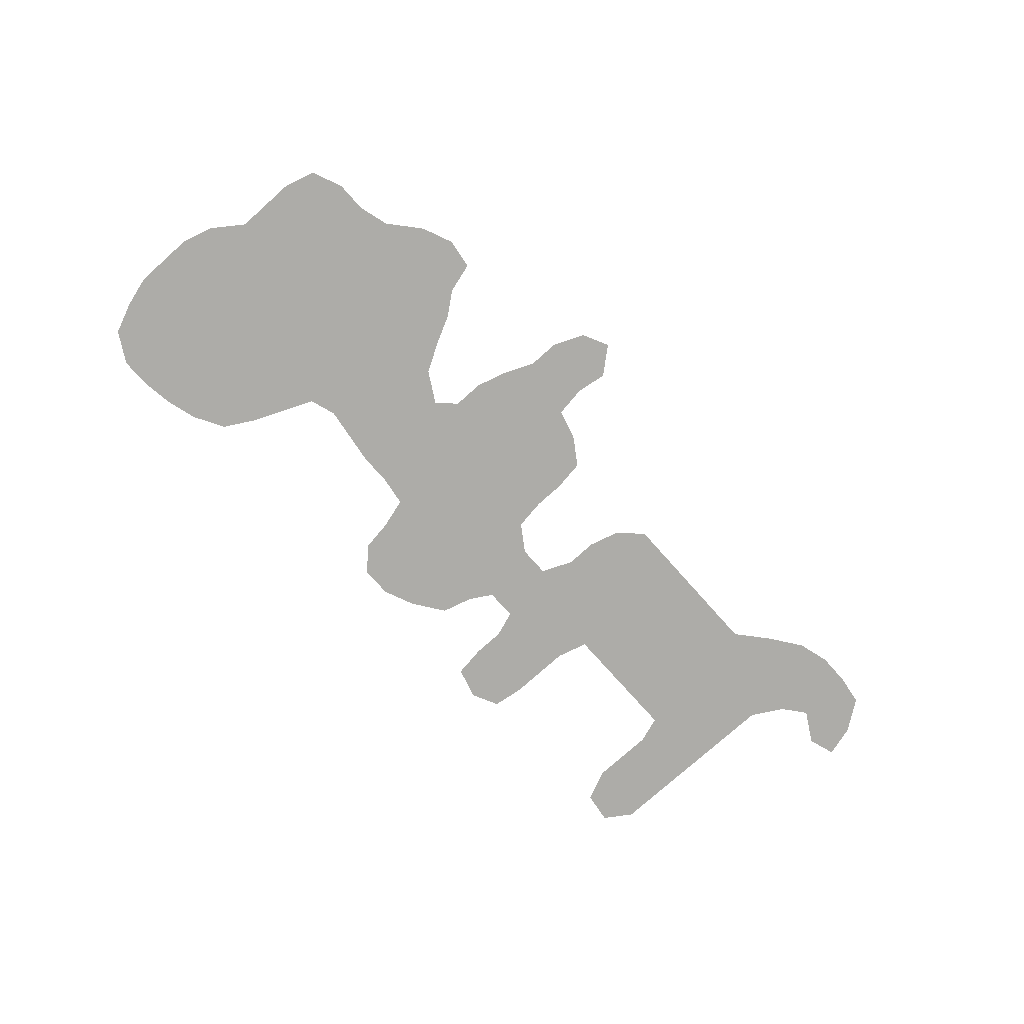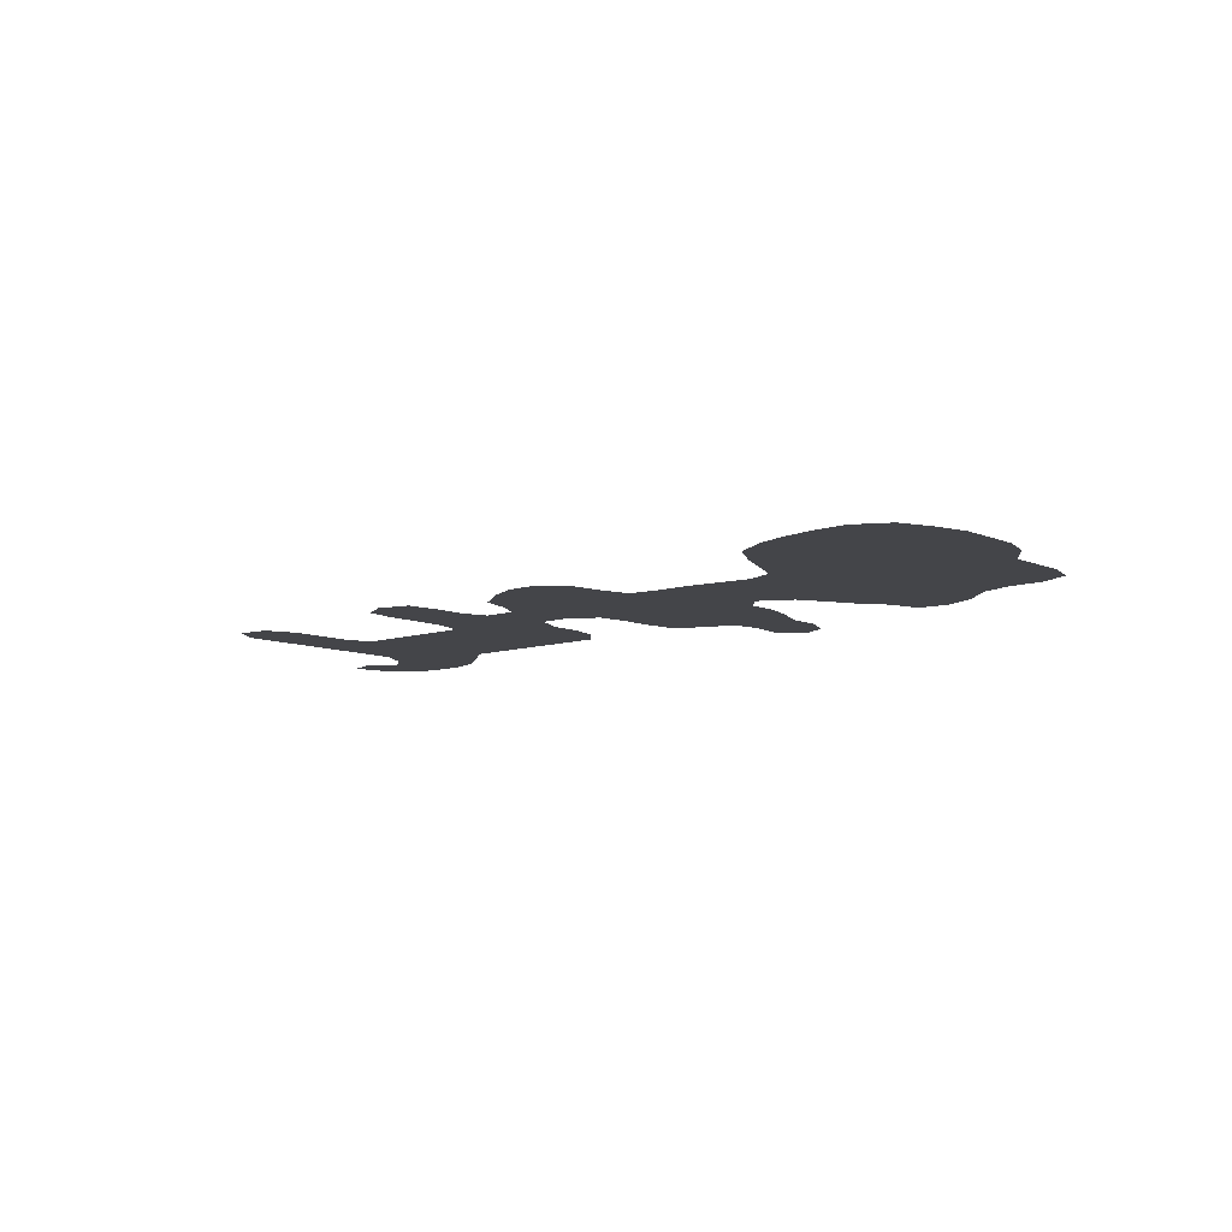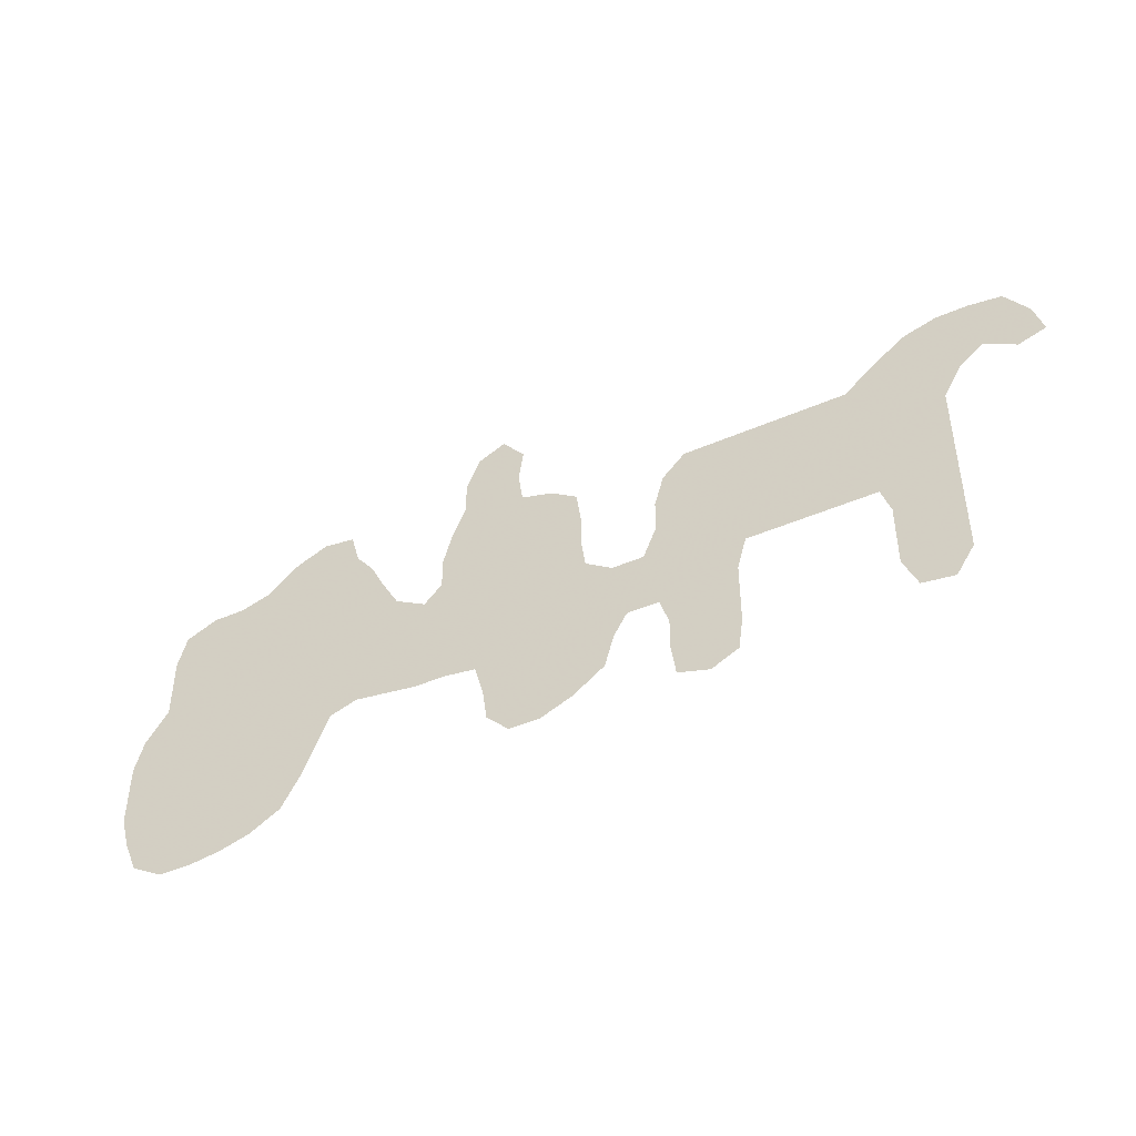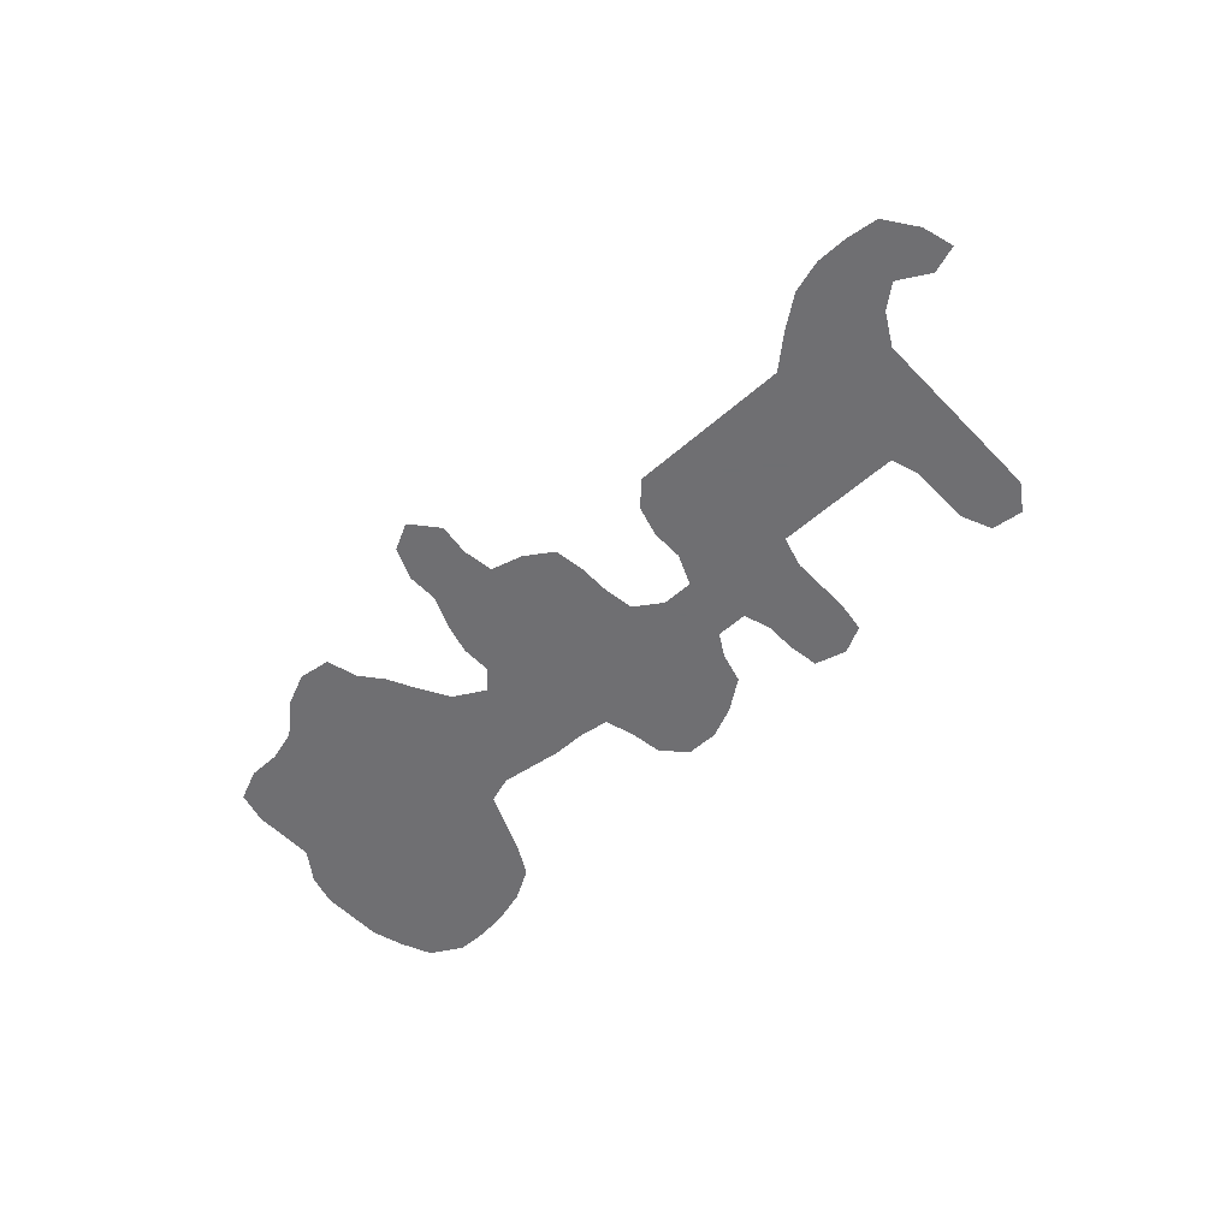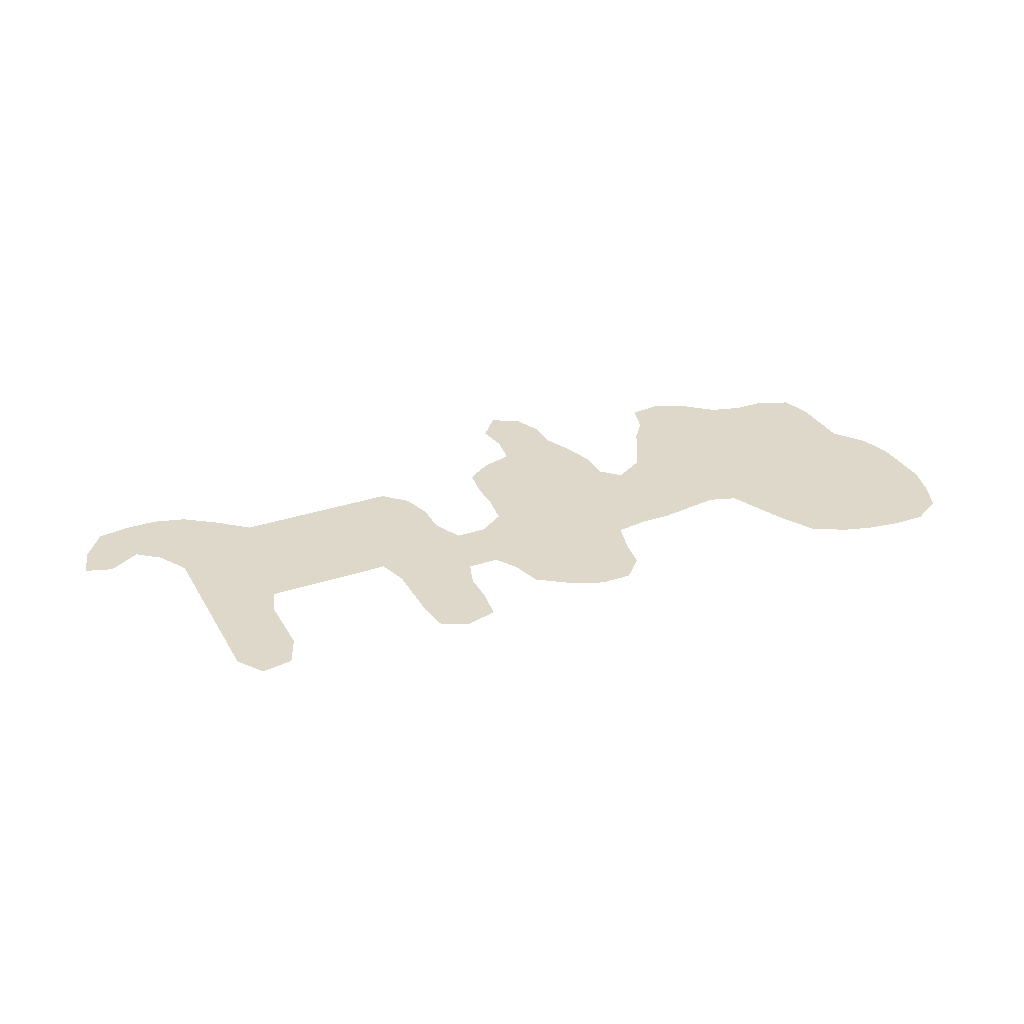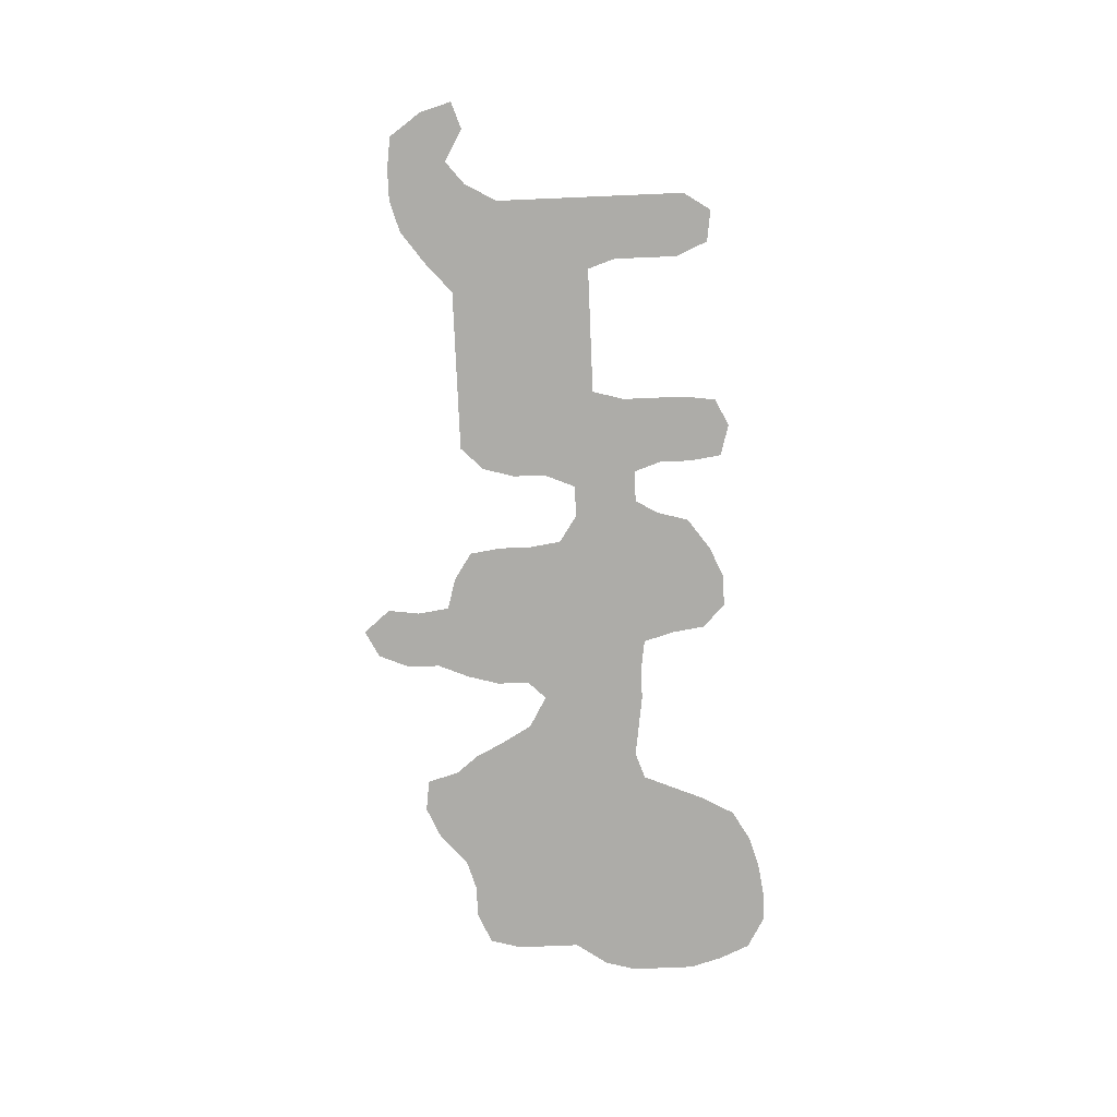
<metadata>
{"format":"obj","ext":"obj","renderer":"f3d","projection":"perspective","resolution":1024,"background":"white","views":[{"elev":-76.7,"azim":131.8,"up":"+Z"},{"elev":-9.1,"azim":41.6,"up":"+Z"},{"elev":-45.2,"azim":-153.3,"up":"+Y"},{"elev":-54.7,"azim":-137.2,"up":"+Z"},{"elev":31.6,"azim":-25.3,"up":"+Z"},{"elev":-76.6,"azim":-87.6,"up":"+Z"}]}
</metadata>
<code>
v 0.2048 0.3238 0
v 0.2381 0.3238 0
v 0.2714 0.3238 0
v 0.3048 0.3238 0
v 0.3381 0.3238 0
v 0.3714 0.3238 0
v 0.3952 0.3 0
v 0.4048 0.2667 0
v 0.4048 0.2333 0
v 0.419 0.2 0
v 0.4524 0.2 0
v 0.4809 0.219 0
v 0.4857 0.2524 0
v 0.4857 0.2857 0
v 0.4905 0.3191 0
v 0.5191 0.3381 0
v 0.5524 0.3476 0
v 0.5571 0.381 0
v 0.5524 0.4143 0
v 0.5762 0.4429 0
v 0.6048 0.4286 0
v 0.619 0.3952 0
v 0.619 0.3619 0
v 0.6333 0.3286 0
v 0.6429 0.2952 0
v 0.6429 0.2619 0
v 0.6619 0.2429 0
v 0.6952 0.2619 0
v 0.7143 0.2952 0
v 0.7286 0.3238 0
v 0.7476 0.3476 0
v 0.7571 0.381 0
v 0.7905 0.3857 0
v 0.8238 0.3714 0
v 0.8571 0.3429 0
v 0.8905 0.3333 0
v 0.9238 0.3333 0
v 0.9571 0.3191 0
v 0.9667 0.2857 0
v 0.9667 0.2524 0
v 0.9667 0.219 0
v 0.9905 0.1857 0
v 1 0.1524 0
v 1 0.1191 0
v 1 0.08571 0
v 0.9905 0.05238 0
v 0.9762 0.01905 0
v 0.9429 0 0
v 0.9095 0 0
v 0.8762 0.004762 0
v 0.8429 0.01429 0
v 0.8095 0.03333 0
v 0.7905 0.06667 0
v 0.7762 0.1 0
v 0.7619 0.1333 0
v 0.7333 0.1429 0
v 0.7 0.1381 0
v 0.6667 0.1333 0
v 0.6333 0.1333 0
v 0.6 0.1286 0
v 0.5905 0.09524 0
v 0.5857 0.06191 0
v 0.5619 0.03809 0
v 0.5286 0.03809 0
v 0.4952 0.05238 0
v 0.4619 0.07619 0
v 0.4524 0.1095 0
v 0.4381 0.1333 0
v 0.4048 0.1333 0
v 0.3952 0.1048 0
v 0.3952 0.07143 0
v 0.3905 0.03809 0
v 0.3571 0.02857 0
v 0.3286 0.04286 0
v 0.3238 0.07619 0
v 0.3238 0.1095 0
v 0.3238 0.1429 0
v 0.3143 0.1762 0
v 0.2809 0.1762 0
v 0.2476 0.1762 0
v 0.2143 0.1762 0
v 0.1809 0.1762 0
v 0.1714 0.1476 0
v 0.1714 0.1143 0
v 0.1714 0.08095 0
v 0.1571 0.04762 0
v 0.1238 0.04286 0
v 0.1048 0.07143 0
v 0.1048 0.1048 0
v 0.1048 0.1381 0
v 0.1048 0.1714 0
v 0.1048 0.2048 0
v 0.1048 0.2381 0
v 0.1048 0.2714 0
v 0.08571 0.3048 0
v 0.06191 0.3238 0
v 0.02857 0.3048 0
v 0 0.3143 0
v 0.009524 0.3476 0
v 0.03333 0.381 0
v 0.06667 0.3857 0
v 0.1 0.3857 0
v 0.1333 0.3762 0
v 0.1667 0.3524 0
v 0.2 0.3238 0
f 46 48 47
f 46 49 48
f 86 88 87
f 85 88 86
f 31 33 32
f 26 60 27
f 13 26 17
f 27 59 58
f 27 60 59
f 12 26 13
f 12 60 26
f 62 64 63
f 41 43 42
f 95 103 102
f 31 34 33
f 31 35 34
f 27 58 57
f 27 57 56
f 29 55 35
f 61 64 62
f 12 67 60
f 60 67 61
f 13 17 14
f 14 16 15
f 14 17 16
f 44 53 50
f 44 50 45
f 45 50 46
f 46 50 49
f 37 39 38
f 36 41 40
f 35 55 36
f 36 55 41
f 36 40 39
f 36 39 37
f 95 104 103
f 94 104 95
f 96 102 101
f 95 102 96
f 96 101 100
f 96 100 99
f 2 80 3
f 3 80 79
f 4 79 78
f 3 79 4
f 2 81 80
f 1 81 2
f 41 55 54
f 41 54 43
f 43 54 44
f 44 54 53
f 27 56 28
f 28 56 55
f 28 55 29
f 19 21 20
f 30 35 31
f 29 35 30
f 17 24 23
f 61 65 64
f 65 67 66
f 61 67 65
f 5 8 7
f 5 7 6
f 4 78 5
f 17 23 18
f 18 23 22
f 18 21 19
f 18 22 21
f 51 53 52
f 50 53 51
f 94 105 104
f 93 105 94
f 82 105 93
f 1 105 81
f 81 105 82
f 97 99 98
f 96 99 97
f 82 91 83
f 82 93 92
f 82 92 91
f 85 89 88
f 84 89 85
f 17 26 25
f 17 25 24
f 71 73 72
f 83 91 90
f 83 90 84
f 84 90 89
f 73 75 74
f 71 75 73
f 70 76 75
f 70 75 71
f 70 77 76
f 69 77 70
f 69 78 77
f 10 78 69
f 9 78 10
f 5 78 9
f 5 9 8
f 10 69 68
f 10 68 11
f 11 67 12
f 11 68 67

</code>
